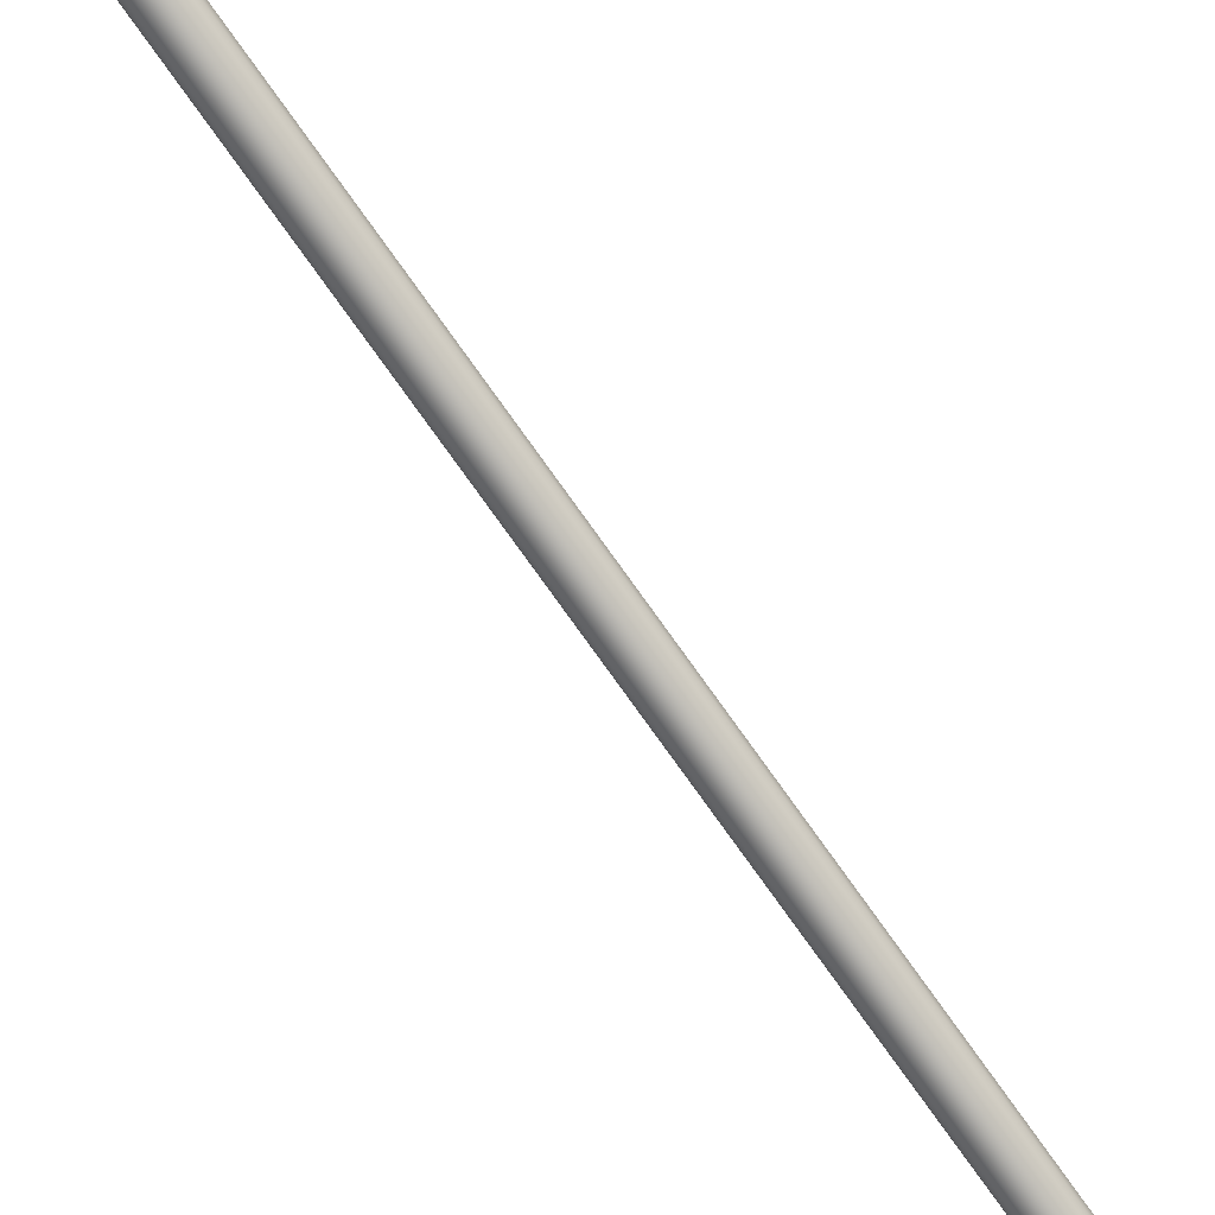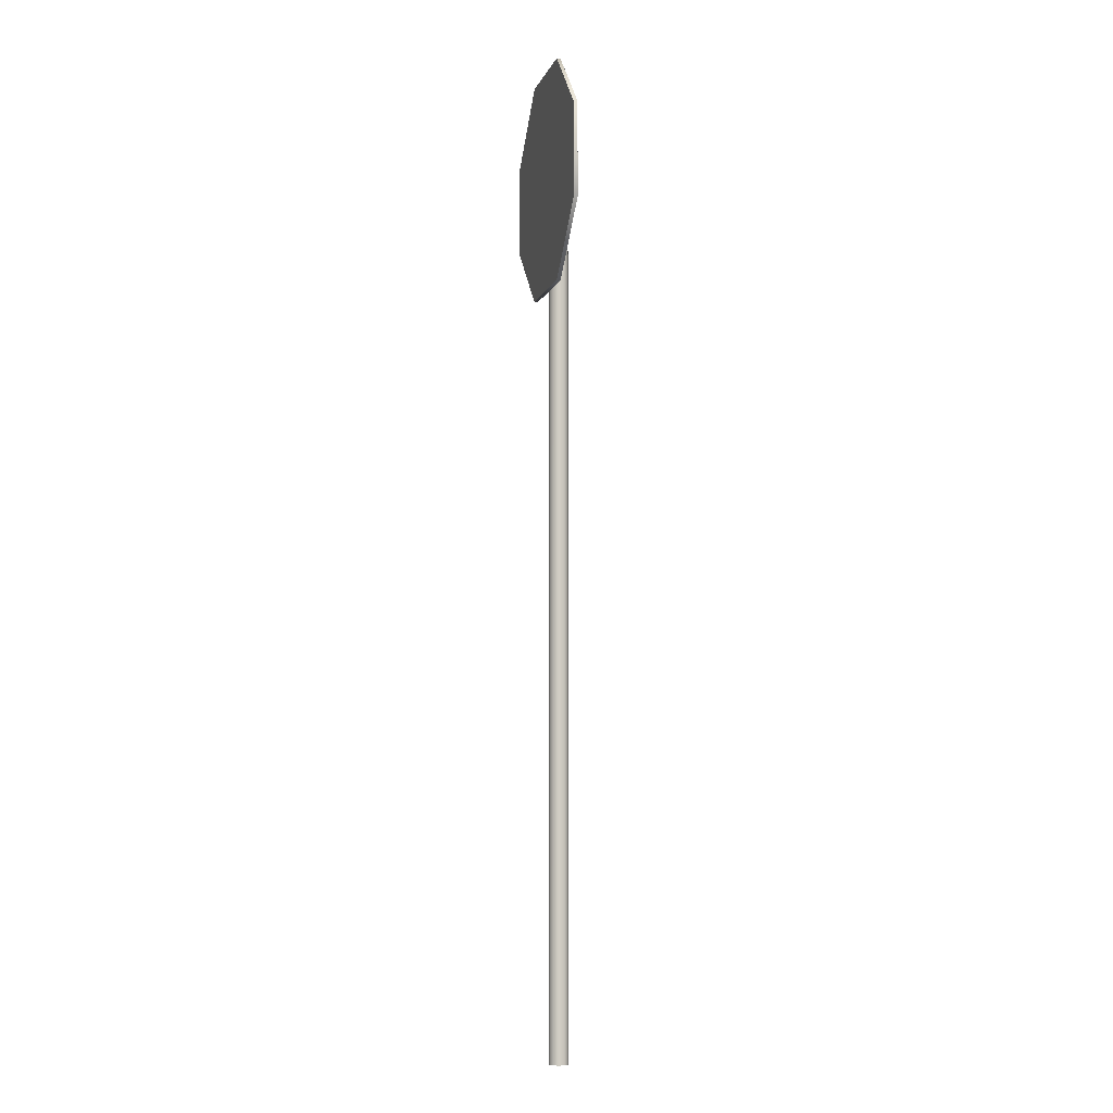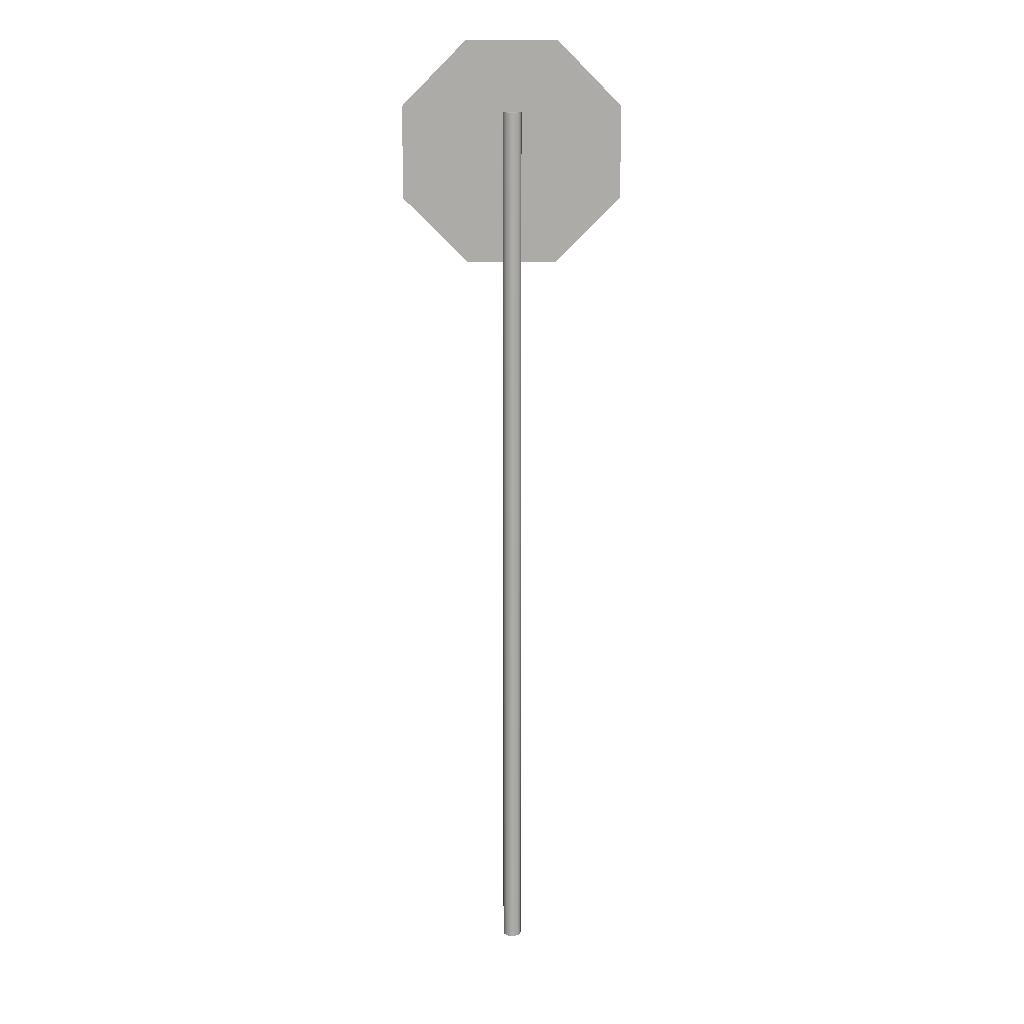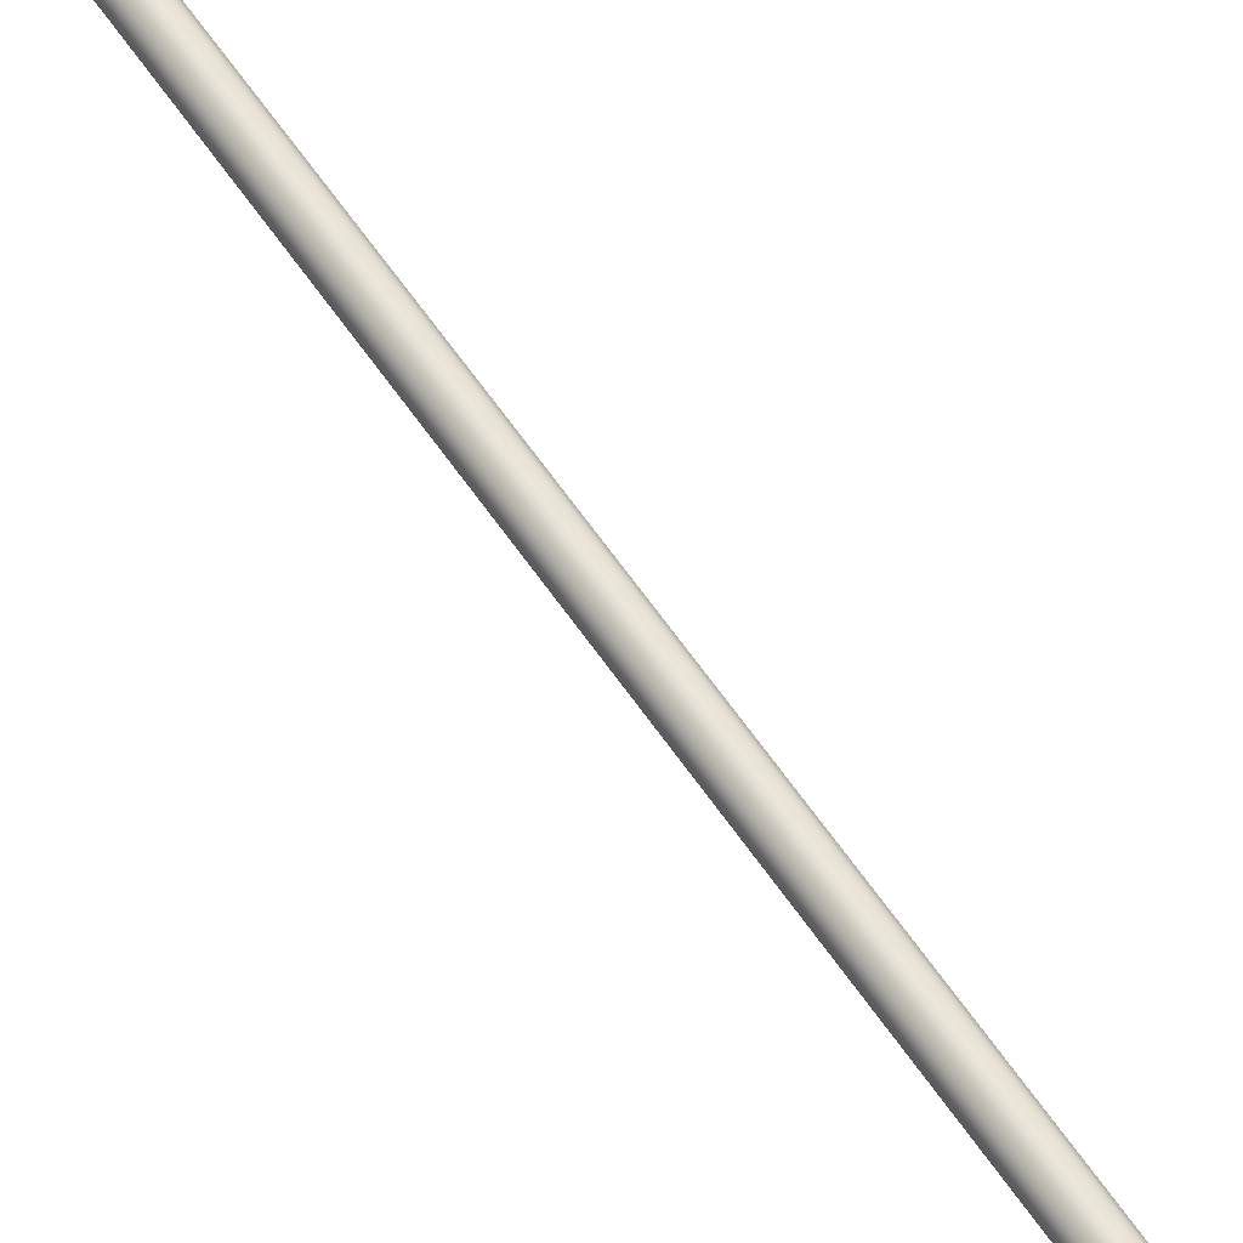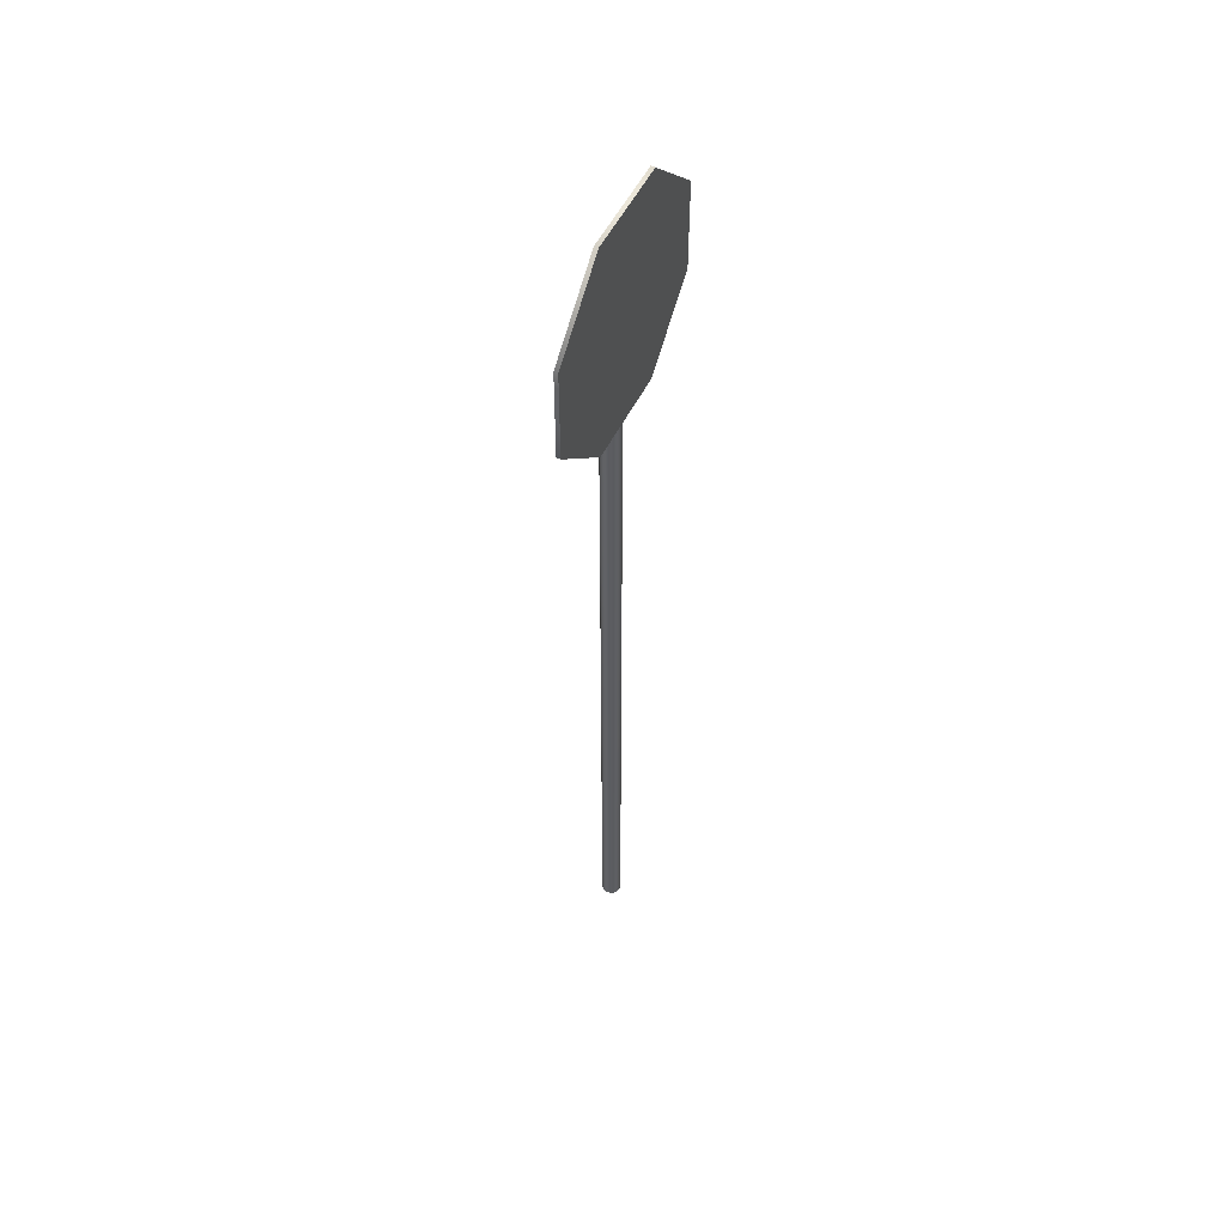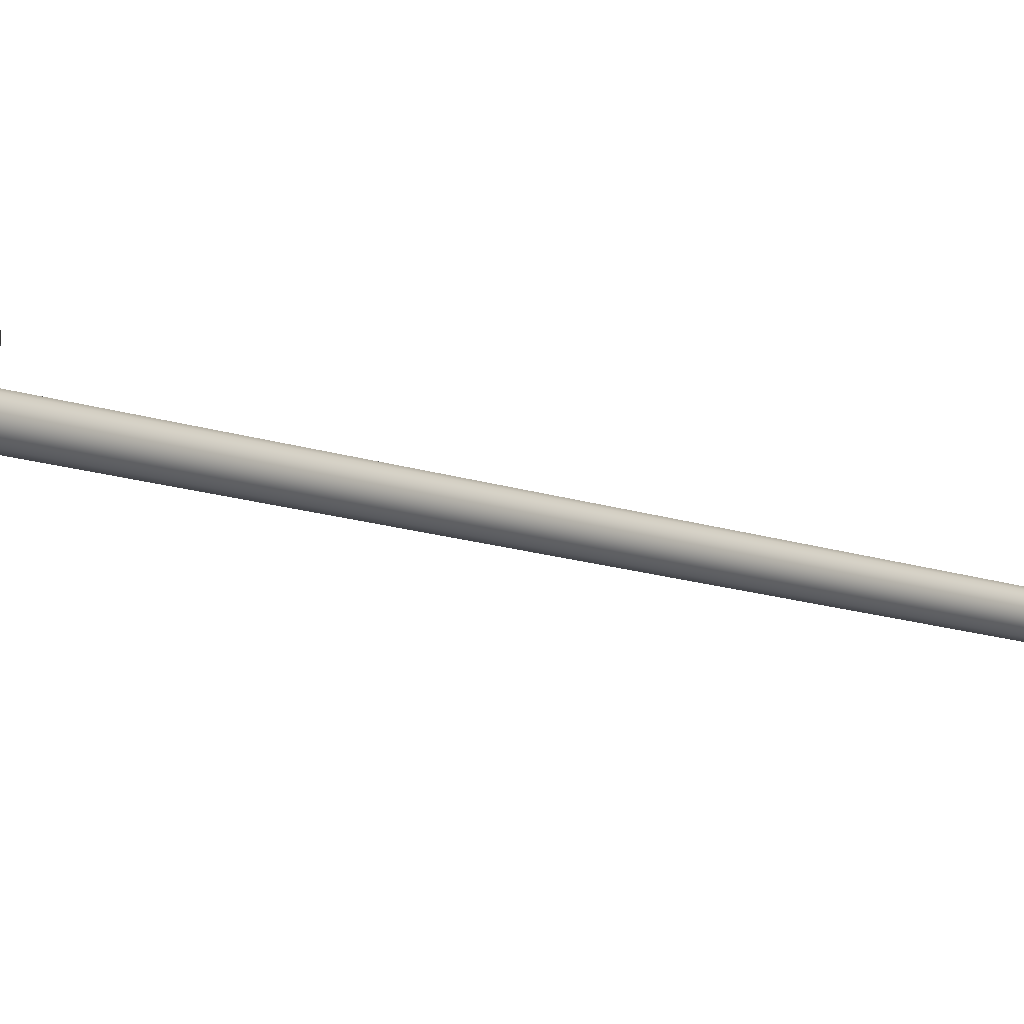
<metadata>
{"format":"obj","ext":"obj","renderer":"f3d","projection":"perspective","resolution":1024,"background":"white","views":[{"elev":-77.3,"azim":35.5,"up":"+Z"},{"elev":-6.1,"azim":75.7,"up":"+Y"},{"elev":13.7,"azim":178.4,"up":"+Y"},{"elev":64.7,"azim":-35.0,"up":"+Z"},{"elev":53.2,"azim":-63.9,"up":"+Y"},{"elev":-9.8,"azim":-138.0,"up":"+Z"}]}
</metadata>
<code>
o stop_de_stop_road_sign
v -0.4 2.768 0.02176
v -0.1657 3.002 0.02176
v 0.4 2.768 0.02176
v 0.1656 3.002 0.008005
v 0.4 2.768 0.008005
v 0.4 2.436 0.02175
v 0.1657 2.202 0.02175
v -0.1656 2.202 0.008004
v -0.4 2.436 0.02175
v -0.4 2.768 0.008005
v -0.4 2.436 0.008004
v -0.1657 3.002 0.008005
v 0.4 2.436 0.008004
v 0.1657 2.202 0.008004
v -0.1656 2.202 0.02175
v 0.1656 3.002 0.02176
v 3.6e-05 -0.5 -0.06109
v -0 2.746 -0.06109
v 0.01324 -0.5 -0.05847
v 0.0132 2.746 -0.05847
v 0.02443 -0.5 -0.05099
v 0.0244 2.746 -0.05099
v 0.03191 -0.5 -0.0398
v 0.03188 2.746 -0.0398
v 0.03454 -0.5 -0.02659
v 0.0345 2.746 -0.02659
v 0.03191 -0.5 -0.01339
v 0.03188 2.746 -0.01339
v 0.02443 -0.5 -0.002197
v 0.0244 2.746 -0.002197
v 0.01324 -0.5 0.005282
v 0.0132 2.746 0.005281
v 3.6e-05 -0.5 0.007908
v 0 2.746 0.007908
v -0.01317 -0.5 0.005282
v -0.0132 2.746 0.005281
v -0.02436 -0.5 -0.002197
v -0.0244 2.746 -0.002197
v -0.03184 -0.5 -0.01339
v -0.03188 2.746 -0.01339
v -0.03447 -0.5 -0.02659
v -0.0345 2.746 -0.02659
v -0.03184 -0.5 -0.0398
v -0.03188 2.746 -0.0398
v -0.02436 -0.5 -0.05099
v -0.0244 2.746 -0.05099
v -0.01317 -0.5 -0.05847
v -0.0132 2.746 -0.05847
f 3 16 2 1 9 15 7 6
f 8 11 10 12 4 5 13 14
f 20 18 48 46 44 42 40 38 36 34 32 30 28 26 24 22
f 9 11 8 15
f 2 12 10 1
f 1 10 11 9
f 15 8 14 7
f 4 16 3 5
f 7 14 13 6
f 6 13 5 3
f 16 4 12 2
f 17 18 20 19
f 19 20 22 21
f 21 22 24 23
f 23 24 26 25
f 25 26 28 27
f 27 28 30 29
f 29 30 32 31
f 31 32 34 33
f 33 34 36 35
f 35 36 38 37
f 37 38 40 39
f 39 40 42 41
f 41 42 44 43
f 43 44 46 45
f 45 46 48 47
f 47 48 18 17

</code>
